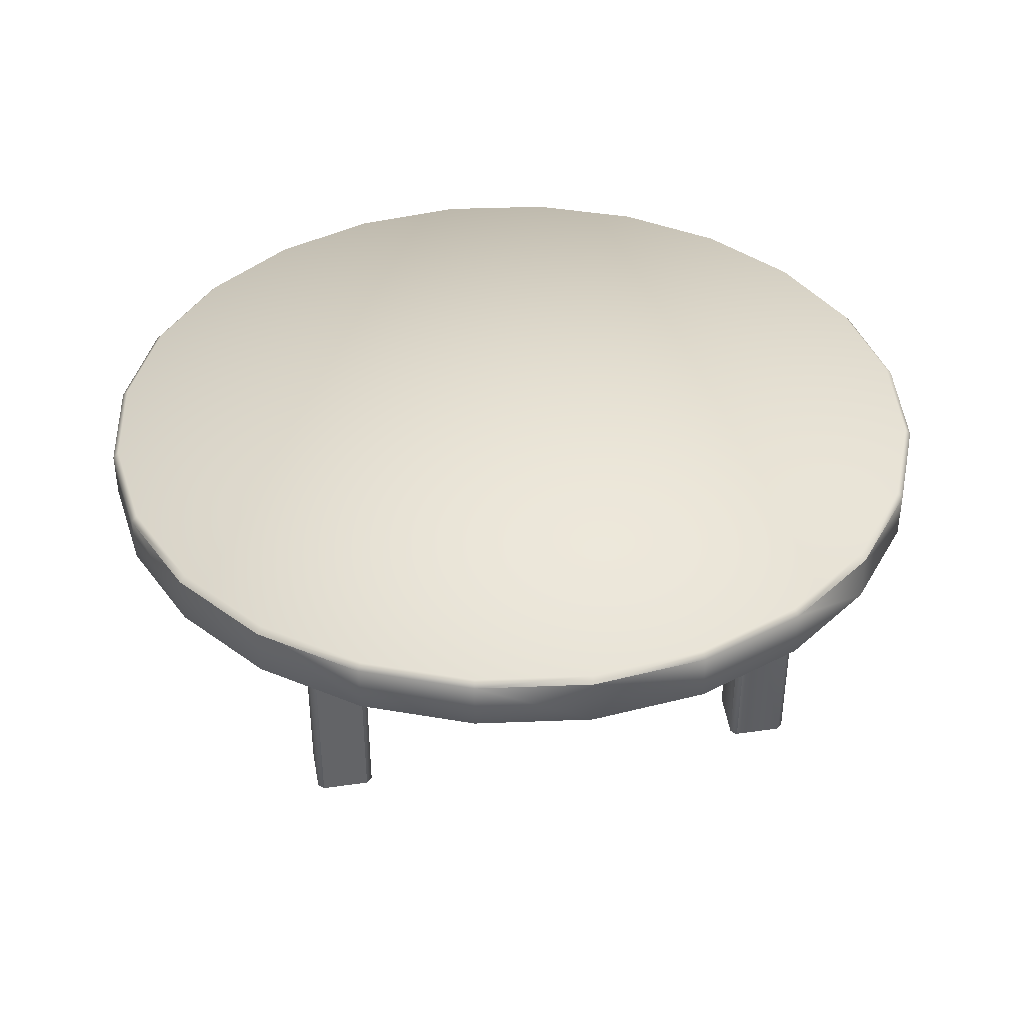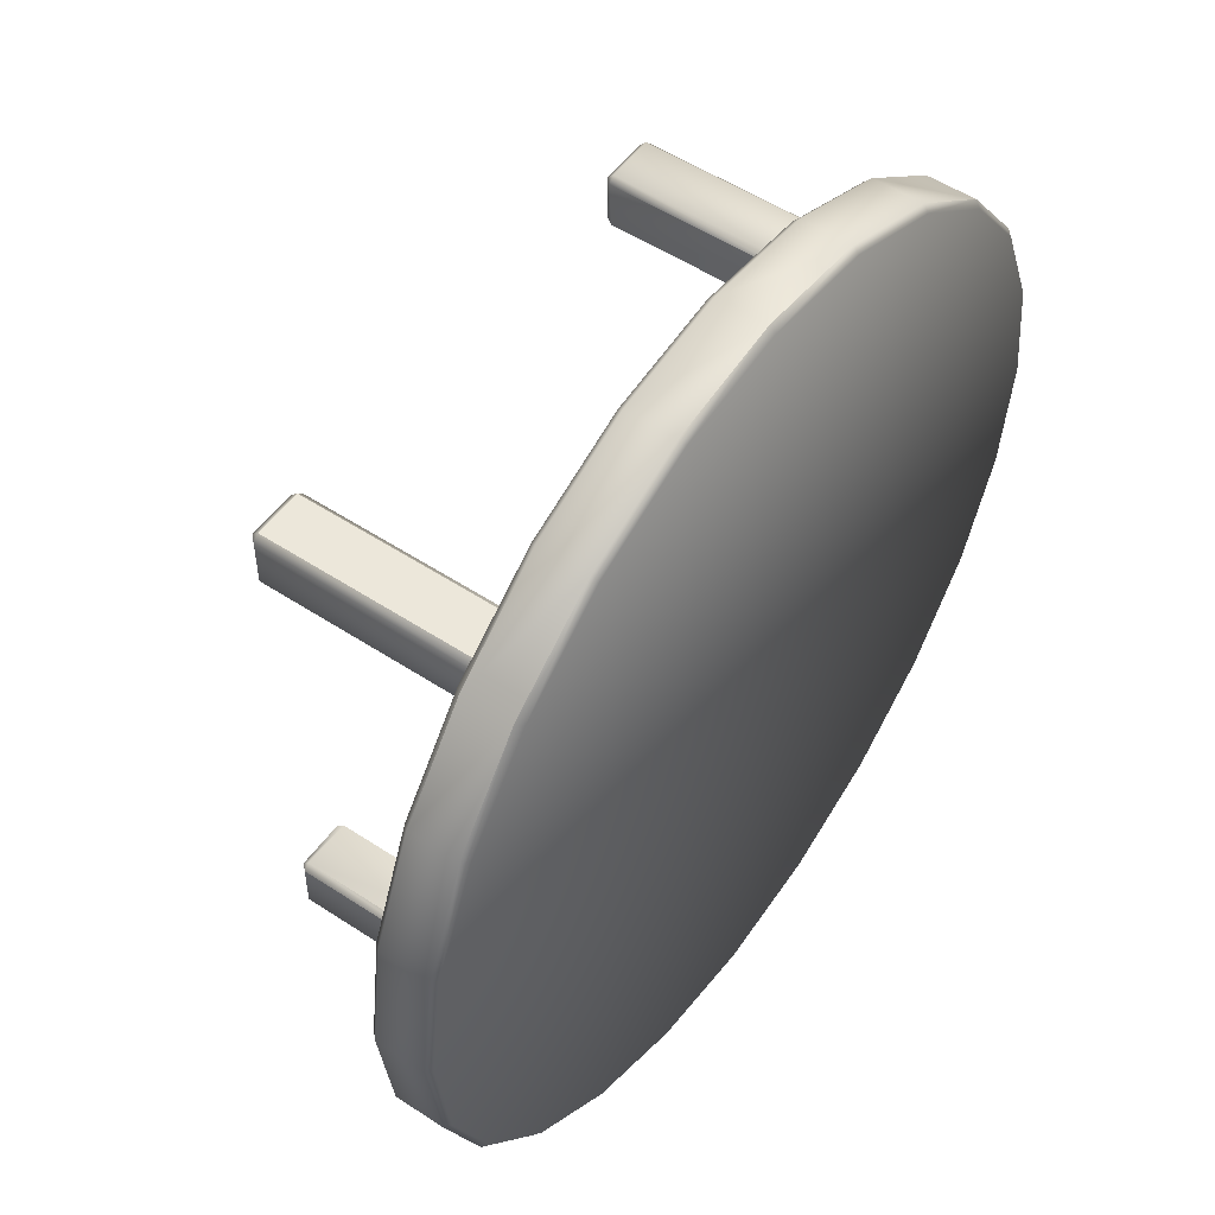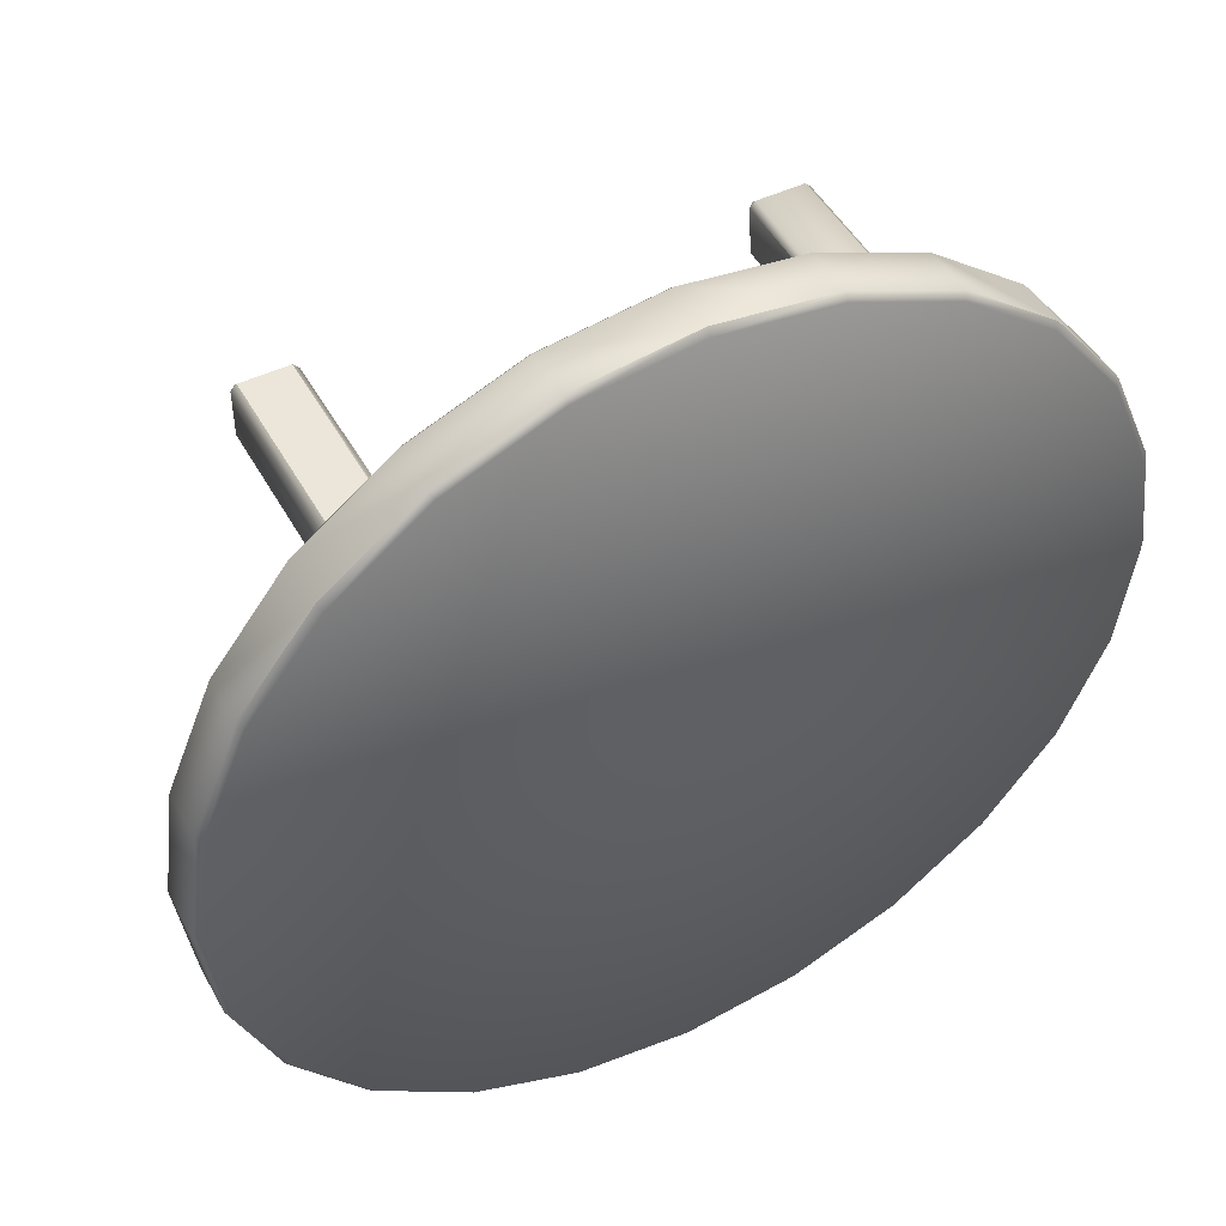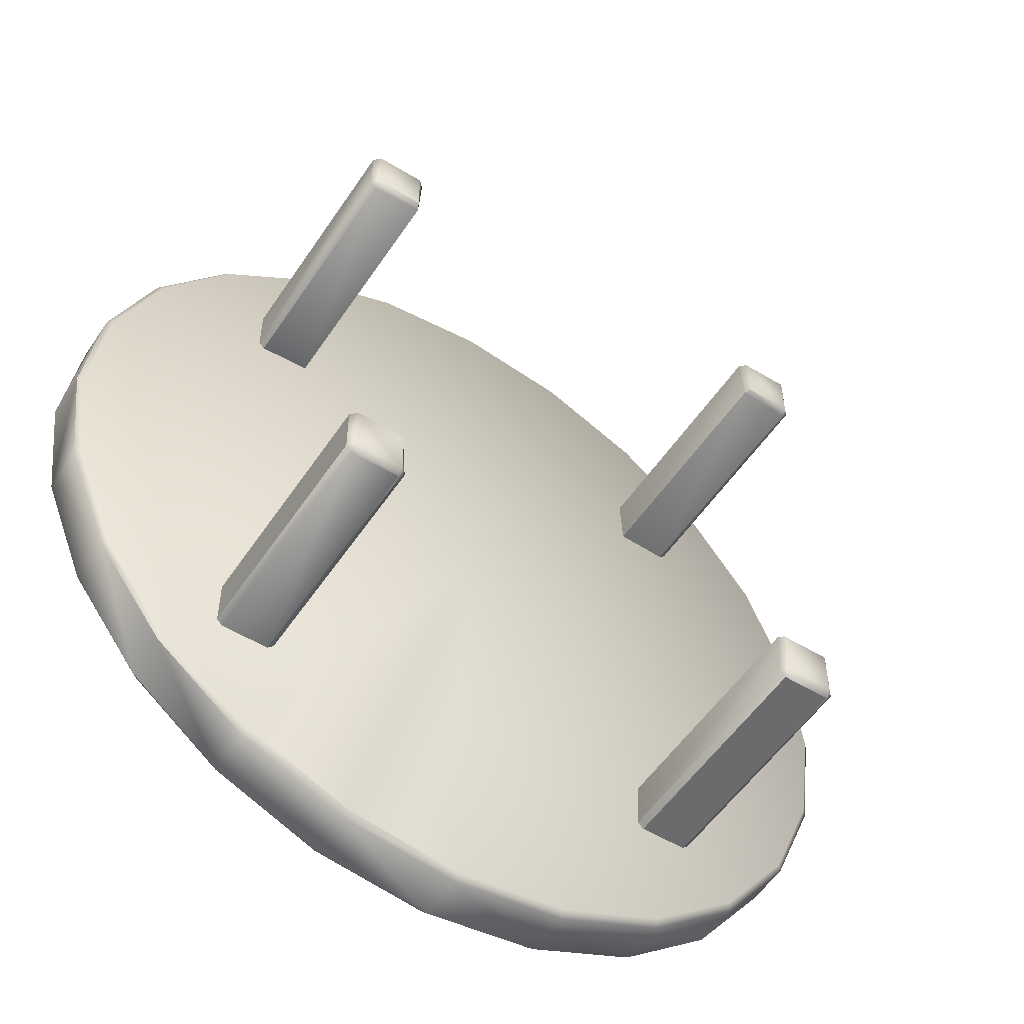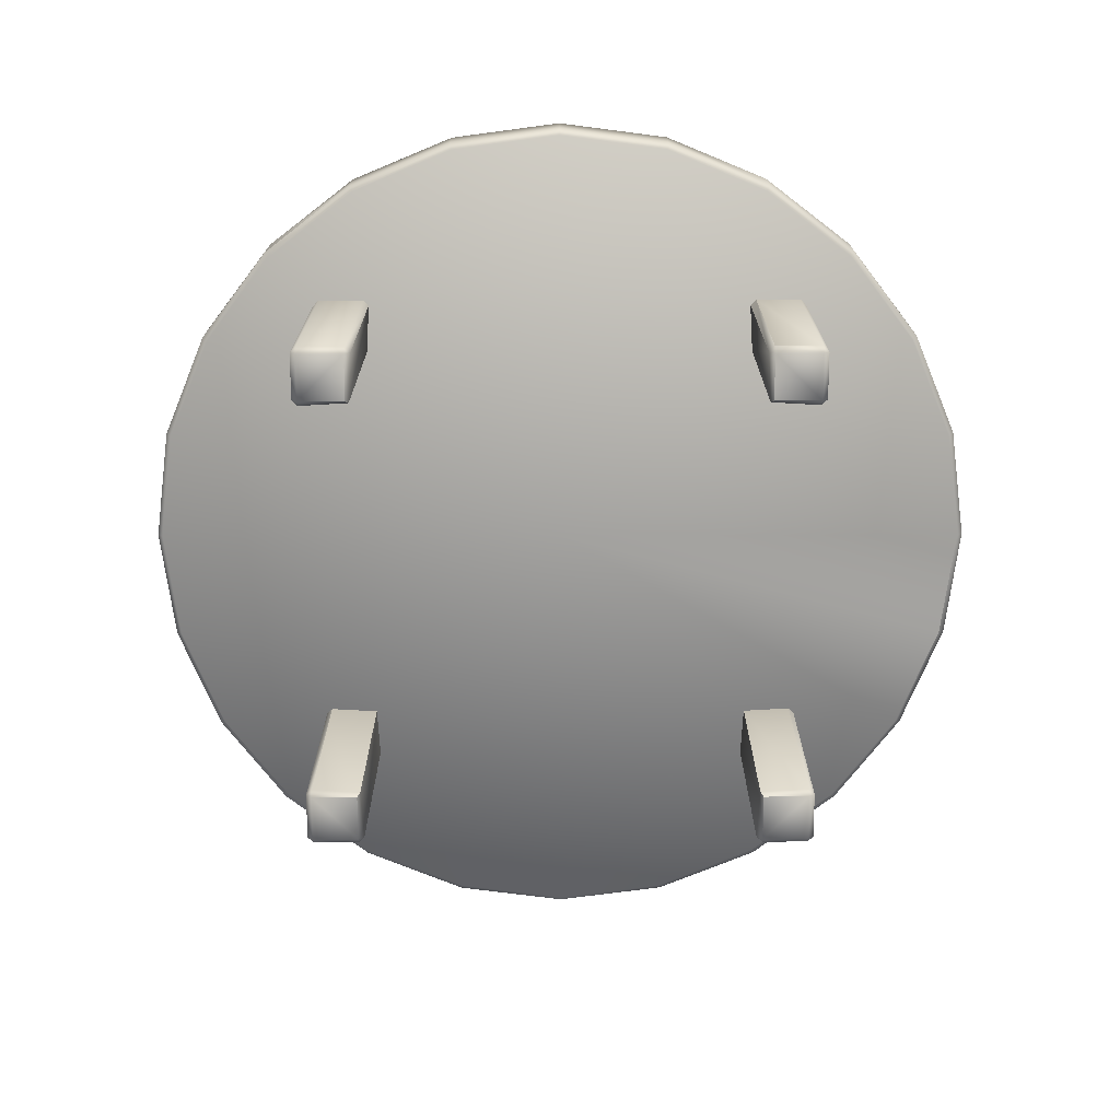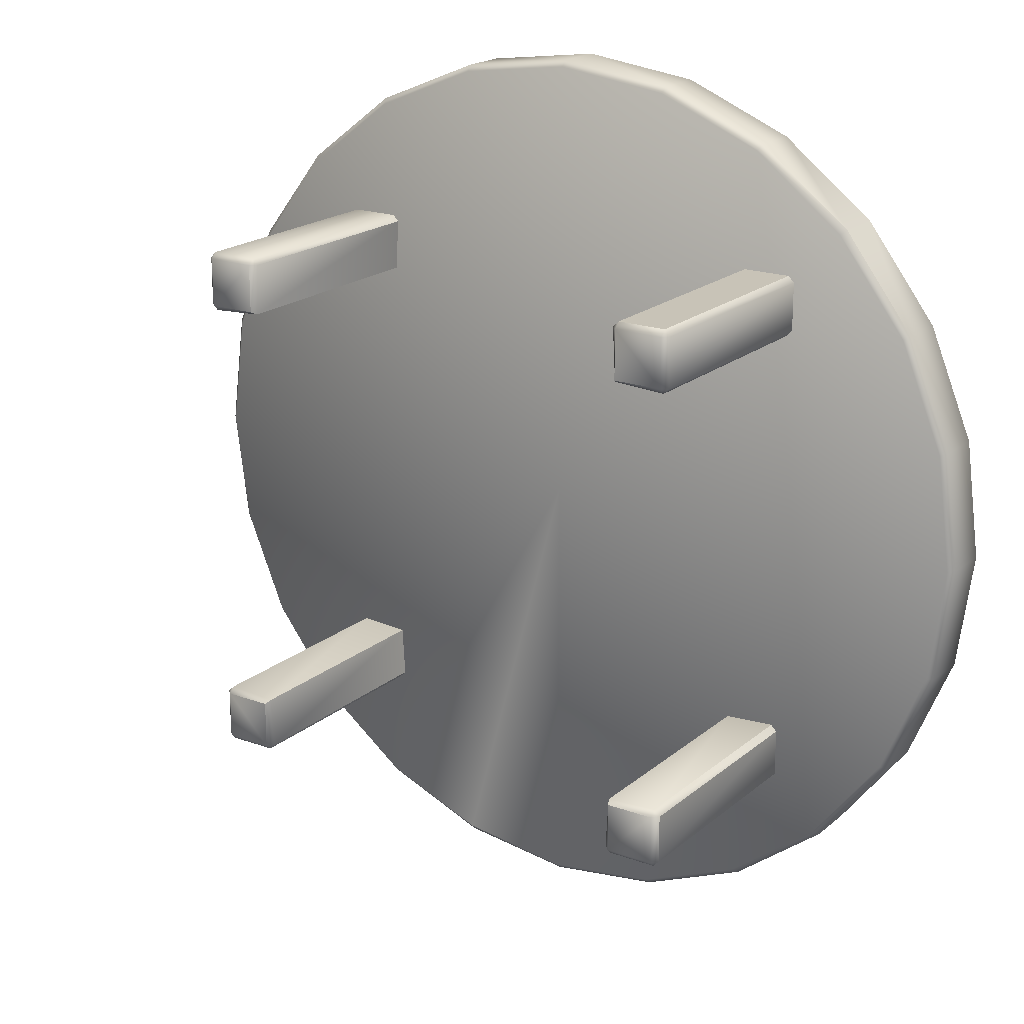
<metadata>
{"format":"obj","ext":"obj","renderer":"f3d","projection":"perspective","resolution":1024,"background":"white","views":[{"elev":39.3,"azim":169.7,"up":"+Y"},{"elev":52.9,"azim":125.2,"up":"+Z"},{"elev":48.2,"azim":152.0,"up":"+Z"},{"elev":-53.5,"azim":-33.0,"up":"+Z"},{"elev":-72.4,"azim":90.1,"up":"+Y"},{"elev":19.6,"azim":34.0,"up":"+Z"}]}
</metadata>
<code>
o table_round_B_Cylinder.471
v -0 0.8 0
v 0 0.82 -1.5
v -0 1 0
v 0 0.98 -1.5
v 0.3882 0.82 -1.449
v 0.3882 0.98 -1.449
v 0.75 0.82 -1.299
v 0.75 0.98 -1.299
v 1.061 0.82 -1.061
v 1.061 0.98 -1.061
v 1.299 0.82 -0.75
v 1.299 0.98 -0.75
v 1.449 0.82 -0.3882
v 1.449 0.98 -0.3882
v 1.5 0.82 0
v 1.5 0.98 0
v 1.449 0.82 0.3882
v 1.449 0.98 0.3882
v 1.299 0.82 0.75
v 1.299 0.98 0.75
v 1.061 0.82 1.061
v 1.061 0.98 1.061
v 0.75 0.82 1.299
v 0.75 0.98 1.299
v 0.3882 0.82 1.449
v 0.3882 0.98 1.449
v -0 0.82 1.5
v -0 0.98 1.5
v -0.3882 0.82 1.449
v -0.3882 0.98 1.449
v -0.75 0.82 1.299
v -0.75 0.98 1.299
v -1.061 0.82 1.061
v -1.061 0.98 1.061
v -1.299 0.82 0.75
v -1.299 0.98 0.75
v -1.449 0.82 0.3882
v -1.449 0.98 0.3882
v -1.5 0.82 -0
v -1.5 0.98 -0
v -1.449 0.82 -0.3882
v -1.449 0.98 -0.3882
v -1.299 0.82 -0.75
v -1.299 0.98 -0.75
v -1.061 0.82 -1.061
v -1.061 0.98 -1.061
v -0.75 0.82 -1.299
v -0.75 0.98 -1.299
v -0.3882 0.82 -1.449
v -0.3882 0.98 -1.449
v 0.383 0.8 -1.429
v 0 0.8 -1.48
v 0 1 -1.48
v 0.383 1 -1.429
v 0.7399 0.8 -1.282
v 0.7399 1 -1.282
v 1.046 0.8 -1.046
v 1.046 1 -1.046
v 1.282 0.8 -0.7399
v 1.282 1 -0.7399
v 1.429 0.8 -0.383
v 1.429 1 -0.383
v 1.48 0.8 0
v 1.48 1 0
v 1.429 0.8 0.383
v 1.429 1 0.383
v 1.282 0.8 0.7399
v 1.282 1 0.7399
v 1.046 0.8 1.046
v 1.046 1 1.046
v 0.7399 0.8 1.282
v 0.7399 1 1.282
v 0.383 0.8 1.429
v 0.383 1 1.429
v -0 0.8 1.48
v -0 1 1.48
v -0.383 0.8 1.429
v -0.383 1 1.429
v -0.7399 0.8 1.282
v -0.7399 1 1.282
v -1.046 0.8 1.046
v -1.046 1 1.046
v -1.282 0.8 0.7399
v -1.282 1 0.7399
v -1.429 0.8 0.383
v -1.429 1 0.383
v -1.48 0.8 -0
v -1.48 1 -0
v -1.429 0.8 -0.383
v -1.429 1 -0.383
v -1.282 0.8 -0.7399
v -1.282 1 -0.7399
v -1.046 0.8 -1.046
v -1.046 1 -1.046
v -0.7399 0.8 -1.282
v -0.7399 1 -1.282
v -0.383 0.8 -1.429
v -0.383 1 -1.429
v -0.87 1e-06 0.87
v -0.89 0.02 0.87
v -0.87 0.02 0.89
v -0.87 0.8 0.89
v -0.89 0.8 0.87
v -0.87 1e-06 0.71
v -0.87 0.02 0.69
v -0.89 0.02 0.71
v -0.89 0.8 0.71
v -0.87 0.8 0.69
v -0.71 1e-06 0.87
v -0.71 0.02 0.89
v -0.69 0.02 0.87
v -0.69 0.8 0.87
v -0.71 0.8 0.89
v -0.71 1e-06 0.71
v -0.7 0.02 0.7
v -0.7 0.8 0.7
v 0.87 1e-06 0.87
v 0.87 0.02 0.89
v 0.89 0.02 0.87
v 0.89 0.8 0.87
v 0.87 0.8 0.89
v 0.71 1e-06 0.87
v 0.69 0.02 0.87
v 0.71 0.02 0.89
v 0.71 0.8 0.89
v 0.69 0.8 0.87
v 0.87 1e-06 0.71
v 0.89 0.02 0.71
v 0.87 0.02 0.69
v 0.87 0.8 0.69
v 0.89 0.8 0.71
v 0.71 1e-06 0.71
v 0.7 0.02 0.7
v 0.7 0.8 0.7
v 0.87 1e-06 -0.87
v 0.89 0.02 -0.87
v 0.87 0.02 -0.89
v 0.87 0.8 -0.89
v 0.89 0.8 -0.87
v 0.87 1e-06 -0.71
v 0.87 0.02 -0.69
v 0.89 0.02 -0.71
v 0.89 0.8 -0.71
v 0.87 0.8 -0.69
v 0.71 1e-06 -0.87
v 0.71 0.02 -0.89
v 0.69 0.02 -0.87
v 0.69 0.8 -0.87
v 0.71 0.8 -0.89
v 0.71 1e-06 -0.71
v 0.7 0.02 -0.7
v 0.7 0.8 -0.7
v -0.87 1e-06 -0.87
v -0.87 0.02 -0.89
v -0.89 0.02 -0.87
v -0.89 0.8 -0.87
v -0.87 0.8 -0.89
v -0.71 1e-06 -0.87
v -0.69 0.02 -0.87
v -0.71 0.02 -0.89
v -0.71 0.8 -0.89
v -0.69 0.8 -0.87
v -0.87 1e-06 -0.71
v -0.89 0.02 -0.71
v -0.87 0.02 -0.69
v -0.87 0.8 -0.69
v -0.89 0.8 -0.71
v -0.71 1e-06 -0.71
v -0.7 0.02 -0.7
v -0.7 0.8 -0.7
f 49 50 4 2
f 7 8 10 9
f 9 10 12 11
f 11 12 14 13
f 13 14 16 15
f 15 16 18 17
f 17 18 20 19
f 19 20 22 21
f 21 22 24 23
f 23 24 26 25
f 25 26 28 27
f 27 28 30 29
f 29 30 32 31
f 31 32 34 33
f 33 34 36 35
f 35 36 38 37
f 37 38 40 39
f 39 40 42 41
f 41 42 44 43
f 43 44 46 45
f 45 46 48 47
f 47 48 50 49
f 5 6 8 7
f 2 4 6 5
f 2 5 51 52
f 6 4 53 54
f 5 7 55 51
f 8 6 54 56
f 7 9 57 55
f 10 8 56 58
f 9 11 59 57
f 12 10 58 60
f 11 13 61 59
f 14 12 60 62
f 13 15 63 61
f 16 14 62 64
f 15 17 65 63
f 18 16 64 66
f 17 19 67 65
f 20 18 66 68
f 19 21 69 67
f 22 20 68 70
f 21 23 71 69
f 24 22 70 72
f 23 25 73 71
f 26 24 72 74
f 25 27 75 73
f 28 26 74 76
f 27 29 77 75
f 30 28 76 78
f 29 31 79 77
f 32 30 78 80
f 31 33 81 79
f 34 32 80 82
f 33 35 83 81
f 36 34 82 84
f 35 37 85 83
f 38 36 84 86
f 37 39 87 85
f 40 38 86 88
f 39 41 89 87
f 42 40 88 90
f 41 43 91 89
f 44 42 90 92
f 43 45 93 91
f 46 44 92 94
f 45 47 95 93
f 48 46 94 96
f 47 49 97 95
f 50 48 96 98
f 49 2 52 97
f 4 50 98 53
f 1 52 51
f 3 54 53
f 1 51 55
f 3 56 54
f 1 55 57
f 3 58 56
f 1 57 59
f 3 60 58
f 1 59 61
f 3 62 60
f 1 61 63
f 3 64 62
f 1 63 65
f 3 66 64
f 1 65 67
f 3 68 66
f 1 67 69
f 3 70 68
f 1 69 71
f 3 72 70
f 1 71 73
f 3 74 72
f 1 73 75
f 3 76 74
f 1 75 77
f 3 78 76
f 1 77 79
f 3 80 78
f 1 79 81
f 3 82 80
f 1 81 83
f 3 84 82
f 1 83 85
f 3 86 84
f 1 85 87
f 3 88 86
f 1 87 89
f 3 90 88
f 1 89 91
f 3 92 90
f 1 91 93
f 3 94 92
f 1 93 95
f 3 96 94
f 1 95 97
f 3 98 96
f 1 97 52
f 3 53 98
f 114 109 104
f 110 113 102 101
f 115 116 112 111
f 105 108 116 115
f 100 103 107 106
f 99 101 100
f 104 106 105
f 109 111 110
f 106 104 99 100
f 100 101 102 103
f 107 108 105 106
f 115 114 104 105
f 111 109 114 115
f 112 113 110 111
f 101 99 109 110
f 104 109 99
f 132 127 122
f 128 131 120 119
f 133 134 130 129
f 123 126 134 133
f 118 121 125 124
f 117 119 118
f 122 124 123
f 127 129 128
f 124 122 117 118
f 118 119 120 121
f 125 126 123 124
f 133 132 122 123
f 129 127 132 133
f 130 131 128 129
f 119 117 127 128
f 122 127 117
f 150 145 140
f 146 149 138 137
f 151 152 148 147
f 141 144 152 151
f 136 139 143 142
f 135 137 136
f 140 142 141
f 145 147 146
f 142 140 135 136
f 136 137 138 139
f 143 144 141 142
f 151 150 140 141
f 147 145 150 151
f 148 149 146 147
f 137 135 145 146
f 140 145 135
f 168 163 158
f 164 167 156 155
f 169 170 166 165
f 159 162 170 169
f 154 157 161 160
f 153 155 154
f 158 160 159
f 163 165 164
f 160 158 153 154
f 154 155 156 157
f 161 162 159 160
f 169 168 158 159
f 165 163 168 169
f 166 167 164 165
f 155 153 163 164
f 158 163 153

</code>
